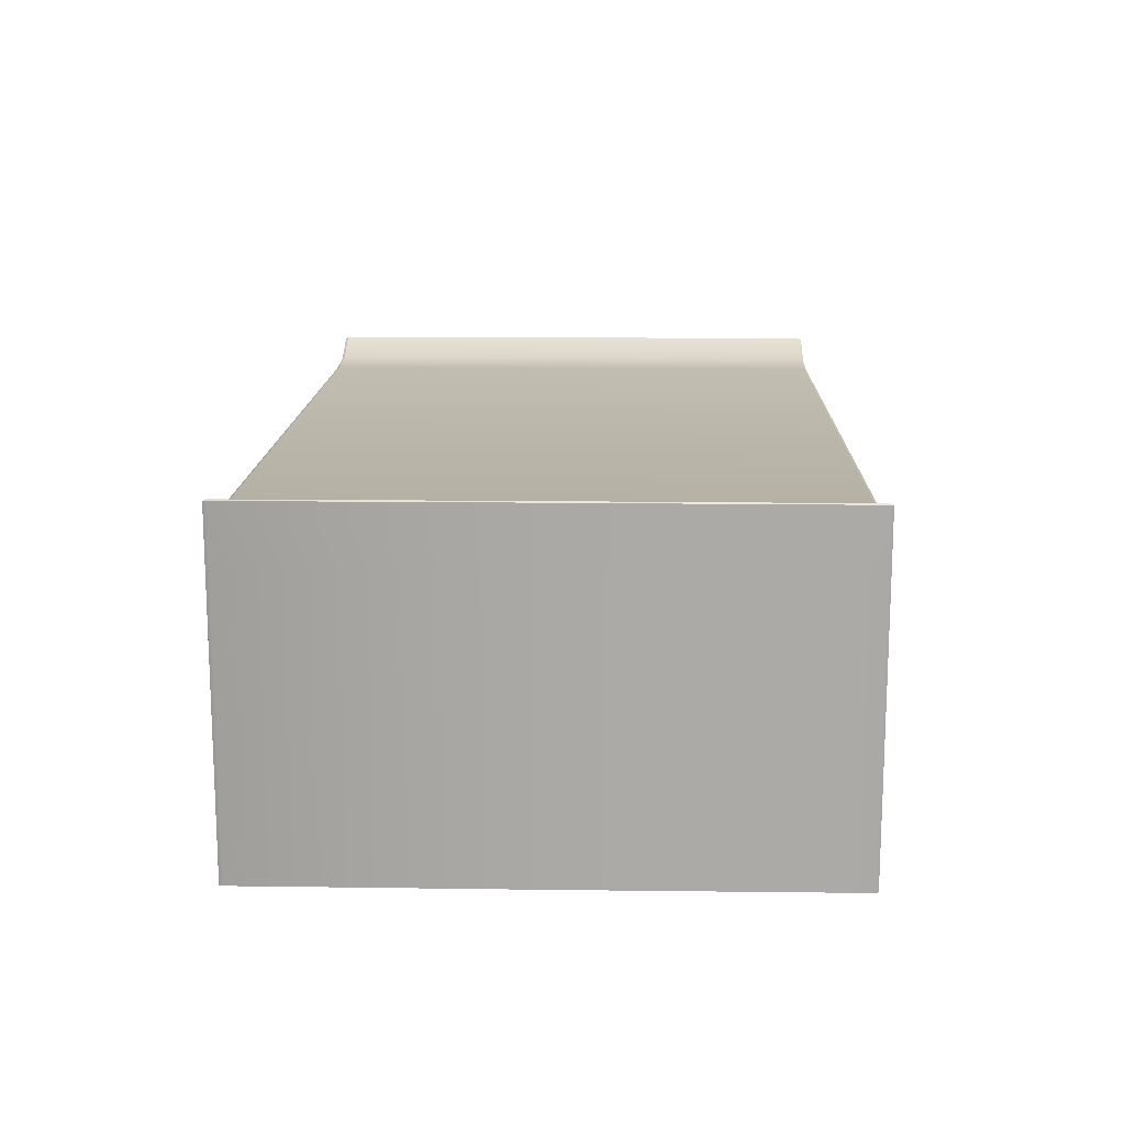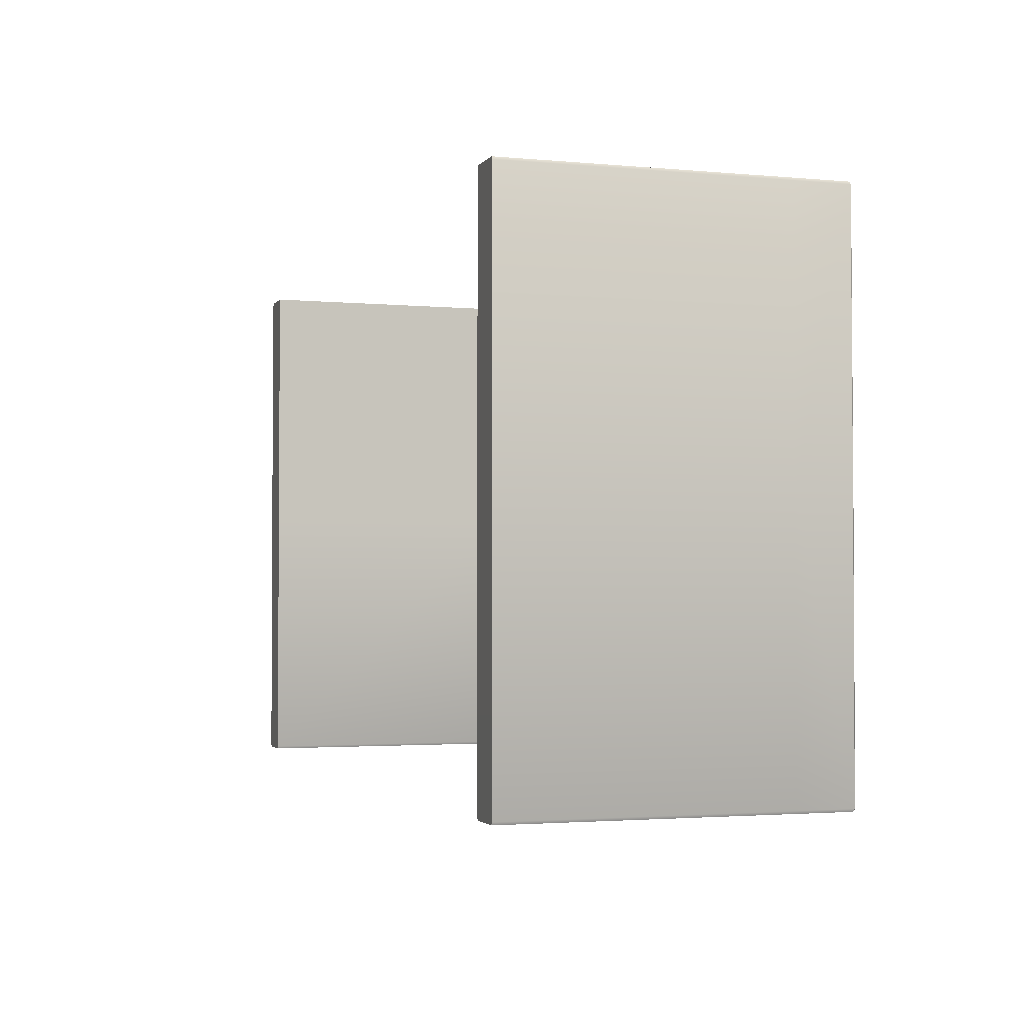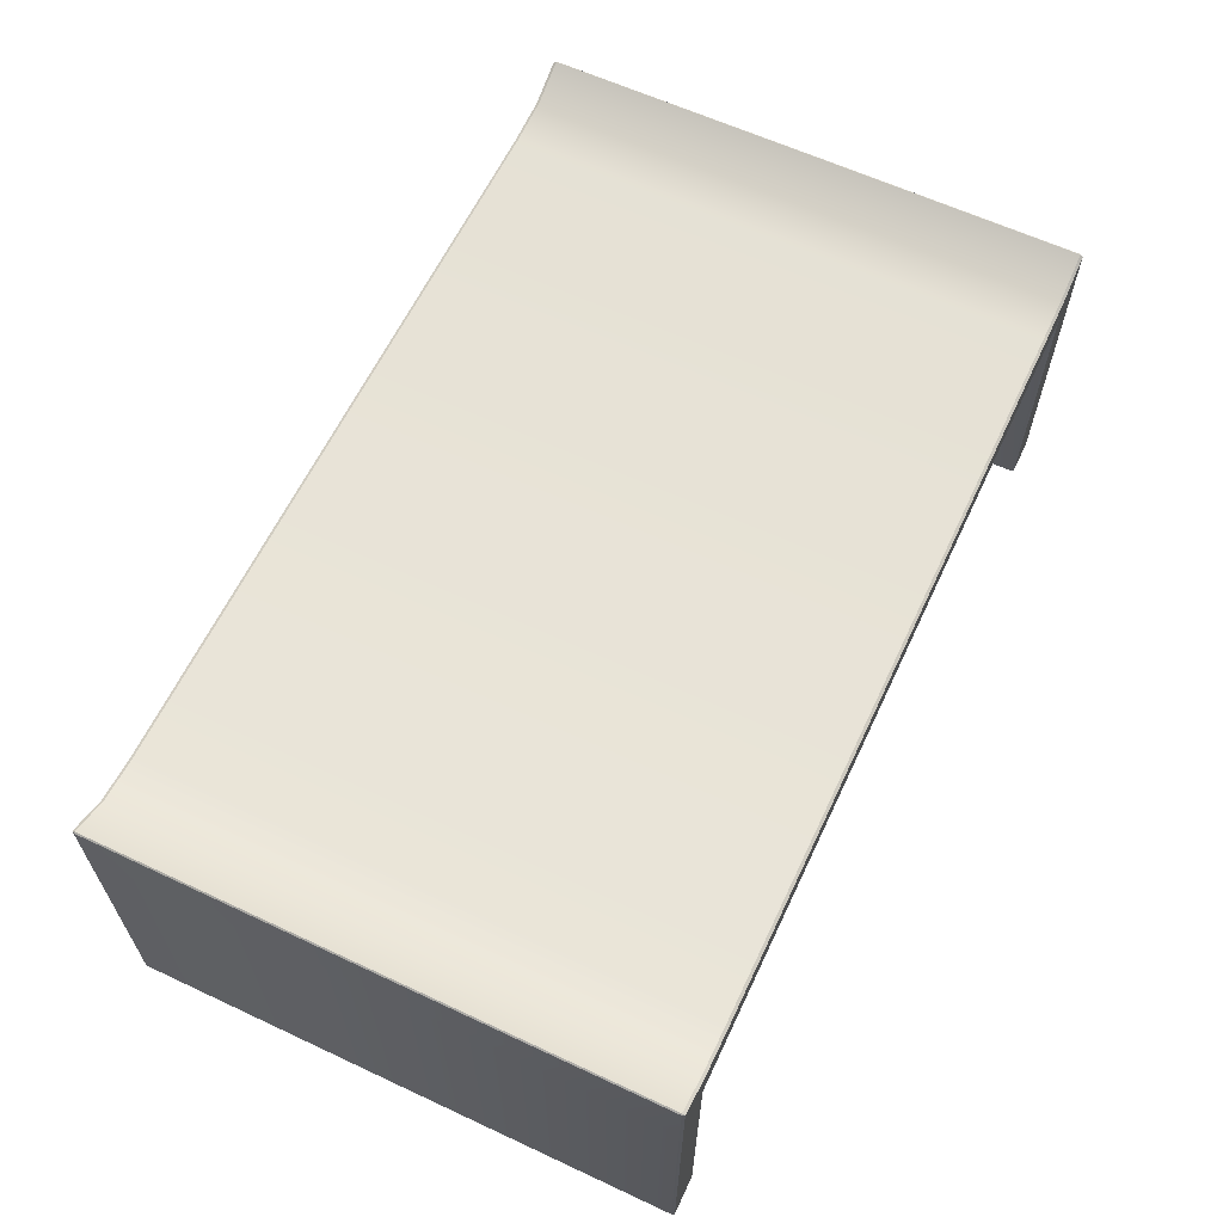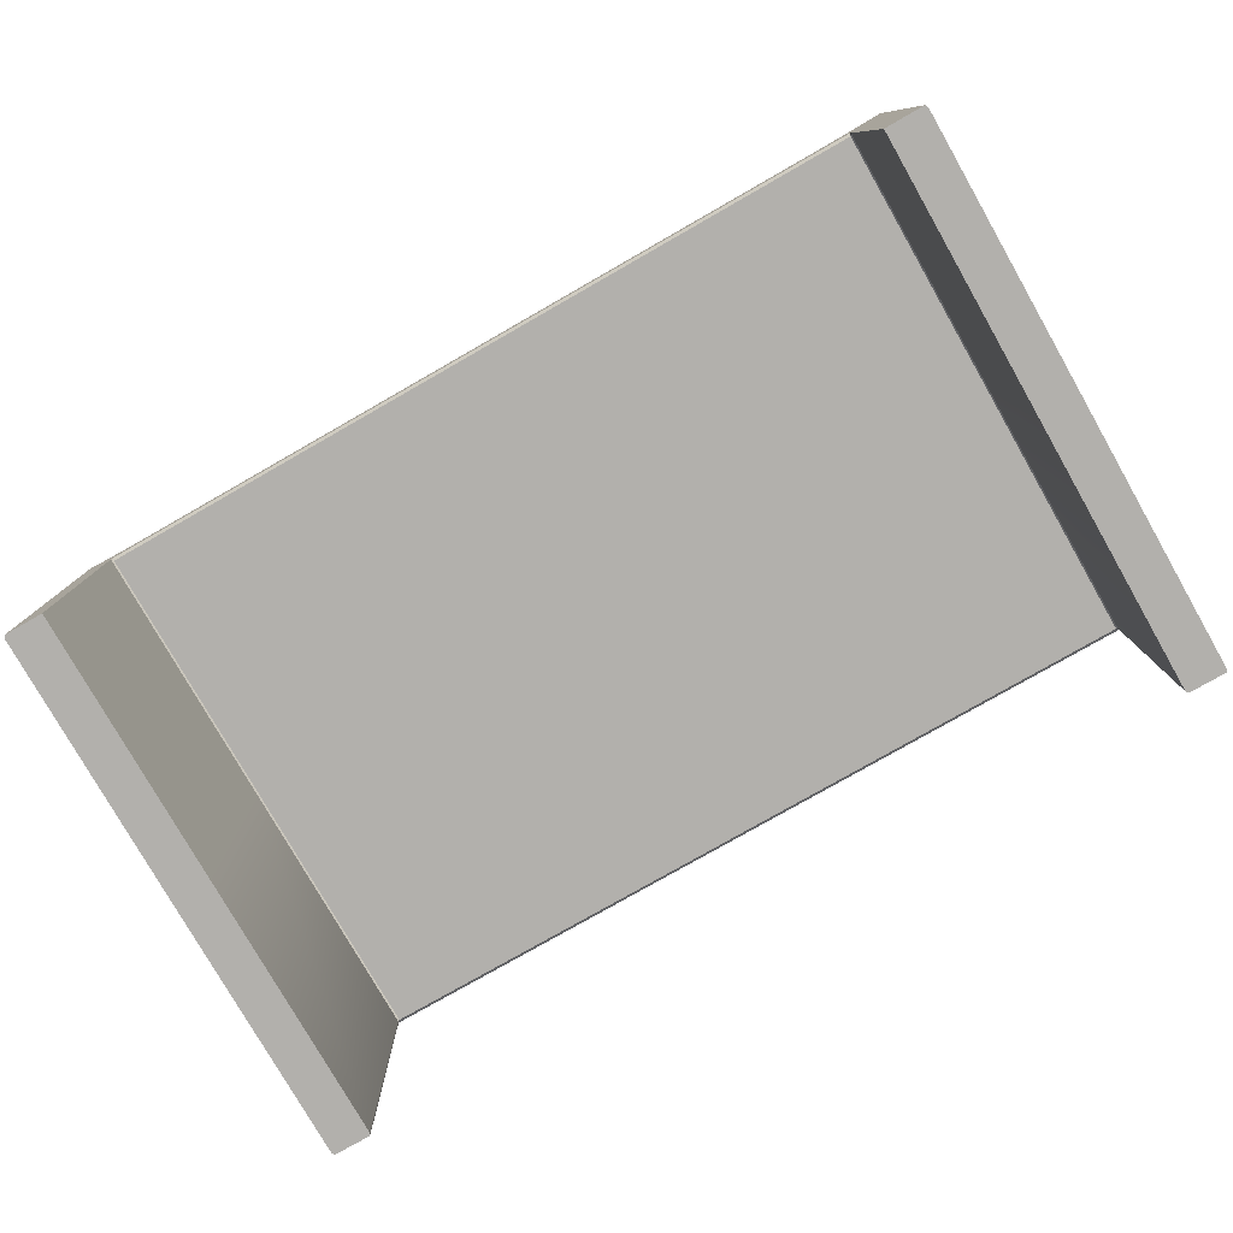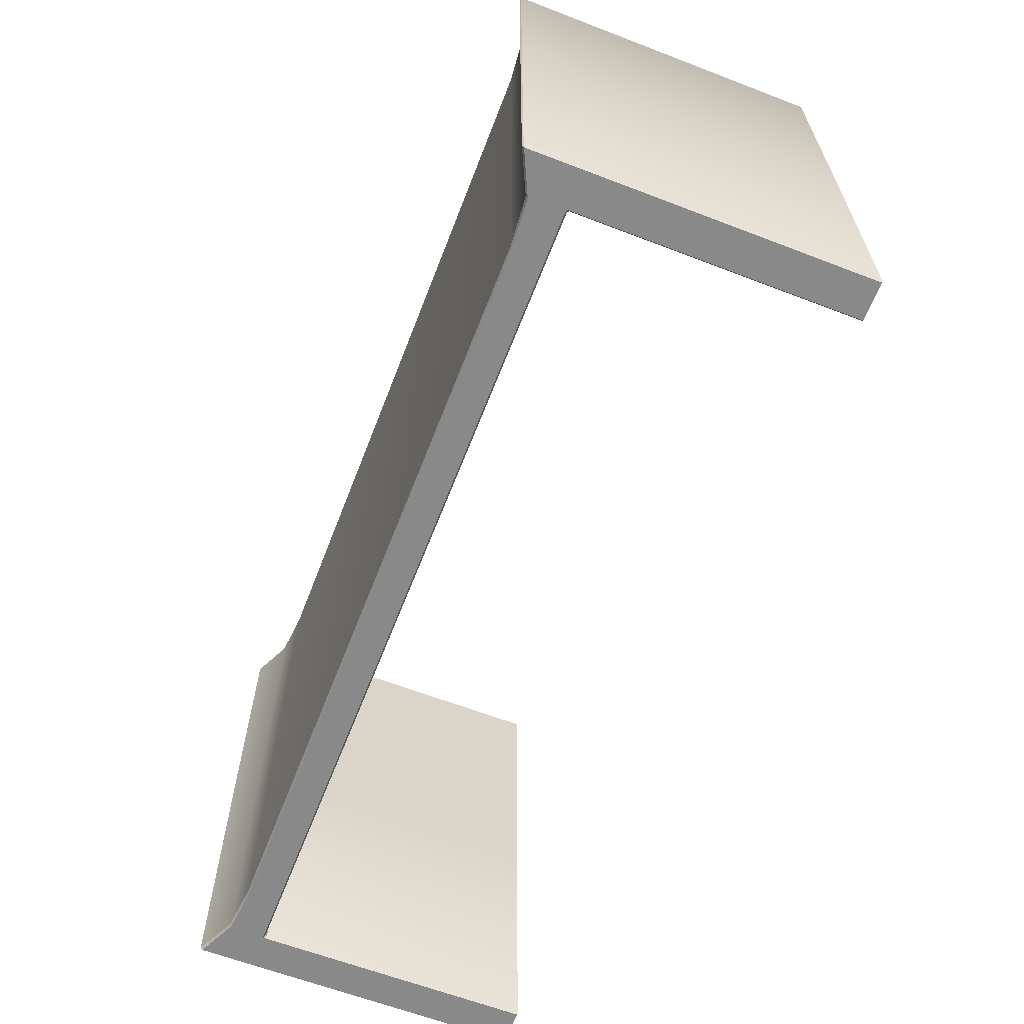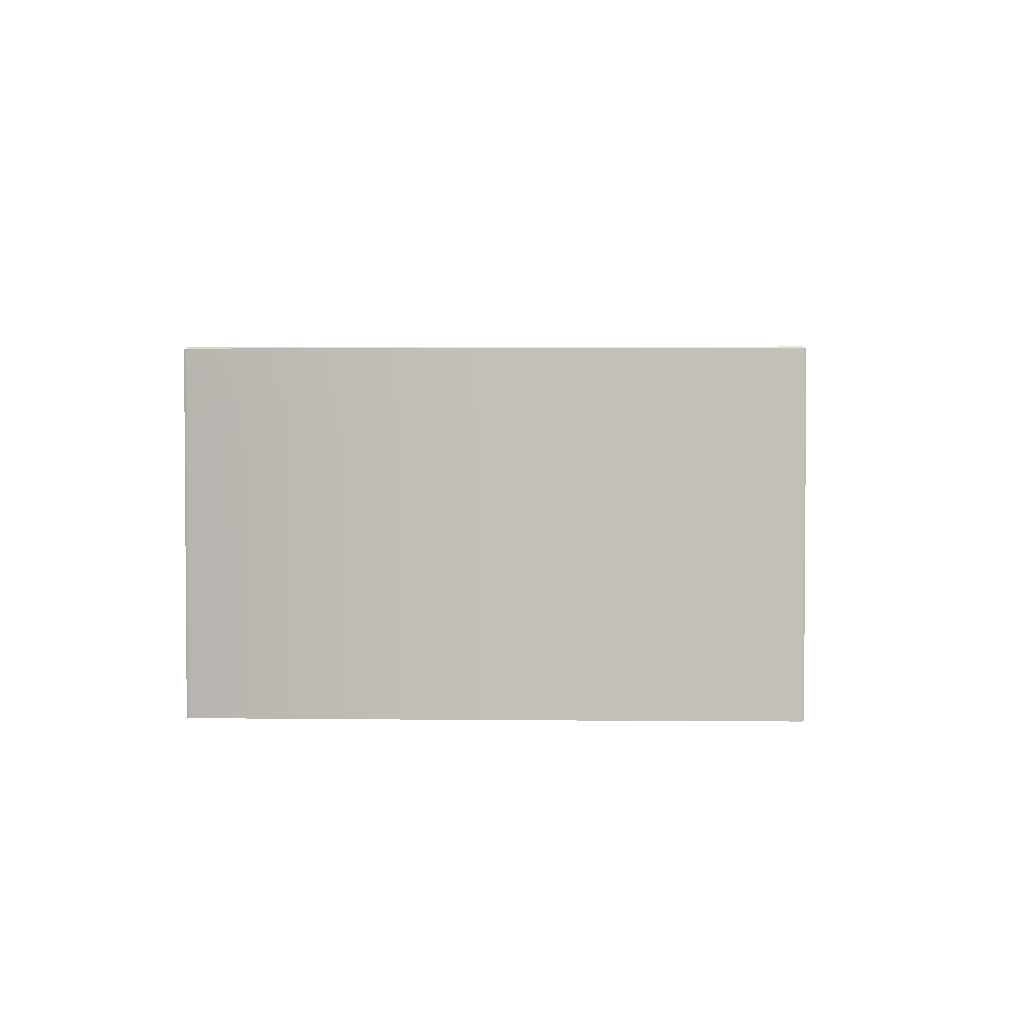
<metadata>
{"format":"obj","ext":"obj","renderer":"f3d","projection":"perspective","resolution":1024,"background":"white","views":[{"elev":14.4,"azim":91.6,"up":"+Y"},{"elev":-2.3,"azim":71.8,"up":"+Z"},{"elev":62.3,"azim":115.3,"up":"+Y"},{"elev":-78.8,"azim":29.7,"up":"+Y"},{"elev":-63.2,"azim":-111.2,"up":"+Z"},{"elev":2.5,"azim":92.1,"up":"+Y"}]}
</metadata>
<code>
v  0.5488 0.402 -0.3317
v  0.549 0.4022 -0
v  0.549 0.3343 -0
v  0.5488 0.3345 -0.3317
v  0.4992 0.3803 -0.3317
v  0.4992 0.3806 -0
v  0.5474 0.4036 -0
v  0.5471 0.4033 -0.3317
v  0.549 0 -0
v  0.5488 0.000259 0.3317
v  0.547 0.000262 0.335
v  0.5 0.000262 0.335
v  0.5 0 -0
v  0.5488 0.402 0.3317
v  0.5488 0.3345 0.3317
v  0.547 0.3346 -0.335
v  0.5017 0.3346 -0.335
v  0.5 0.3366 -0.335
v  0.547 0.401 -0.335
v  0.4993 0.3782 -0.335
v  0.547 0.3346 0.335
v  0.547 0.401 0.335
v  0.4993 0.3782 0.335
v  0.5017 0.3346 0.335
v  0.5 0.3366 0.335
v  0.5017 0.000262 -0.335
v  0.547 0.000262 -0.335
v  0.5488 0.000259 -0.3317
v  0.5 0.000259 -0.3317
v  0.4426 0.3752 -0.3317
v  0.4425 0.3754 -0
v  0.4426 0.3345 0.3317
v  0.4425 0.3343 -0
v  0.4982 0.3343 -0
v  0.4982 0.3345 0.3317
v  0.5471 0.4033 0.3317
v  0.4992 0.3803 0.3317
v  0.5 0.3325 0.335
v  0.5 0.3322 -0
v  0.5 0.3325 -0.3317
v  0.4426 0.3366 -0.335
v  0.4426 0.3731 -0.335
v  0.4426 0.3731 0.335
v  0.4426 0.3366 0.335
v  0.4982 0.3345 -0.3317
v  0.4426 0.3345 -0.3317
v  0.4426 0.3752 0.3317
v  0 0.3752 -0.3317
v  0 0.3754 -0
v  0 0.3345 0.3317
v  0 0.3343 -0
v  0 0.3366 0.335
v  0 0.3345 -0.3317
v  0 0.3366 -0.335
v  0 0.3731 -0.335
v  0 0.3731 0.335
v  0 0.3752 0.3317
v  -0.5488 0.402 -0.3317
v  -0.5488 0.3345 -0.3317
v  -0.549 0.3343 -0
v  -0.549 0.4022 -0
v  -0.4992 0.3803 -0.3317
v  -0.5471 0.4033 -0.3317
v  -0.5474 0.4036 -0
v  -0.4992 0.3806 -0
v  -0.5 0 -0
v  -0.5 0.000262 0.335
v  -0.547 0.000262 0.335
v  -0.549 0 -0
v  -0.5488 0.000259 0.3317
v  -0.5488 0.402 0.3317
v  -0.5488 0.3345 0.3317
v  -0.5 0.3366 -0.335
v  -0.5017 0.3346 -0.335
v  -0.547 0.3346 -0.335
v  -0.547 0.401 -0.335
v  -0.4993 0.3782 -0.335
v  -0.4993 0.3782 0.335
v  -0.547 0.401 0.335
v  -0.547 0.3346 0.335
v  -0.5017 0.3346 0.335
v  -0.5 0.3366 0.335
v  -0.5488 0.000259 -0.3317
v  -0.547 0.000262 -0.335
v  -0.5017 0.000262 -0.335
v  -0.5 0.000259 -0.3317
v  -0.4426 0.3752 -0.3317
v  -0.4425 0.3754 -0
v  -0.4426 0.3345 0.3317
v  -0.4982 0.3345 0.3317
v  -0.4982 0.3343 -0
v  -0.4425 0.3343 -0
v  -0.5471 0.4033 0.3317
v  -0.4992 0.3803 0.3317
v  -0.5 0.3325 0.335
v  -0.5 0.3322 -0
v  -0.5 0.3325 -0.3317
v  -0.4426 0.3731 -0.335
v  -0.4426 0.3366 -0.335
v  -0.4426 0.3366 0.335
v  -0.4426 0.3731 0.335
v  -0.4982 0.3345 -0.3317
v  -0.4426 0.3345 -0.3317
v  -0.4426 0.3752 0.3317
o solid
g solid
f 1 2 3
f 3 4 1
f 5 6 7
f 7 8 5
f 9 10 11
f 11 12 13
f 9 11 13
f 14 15 3
f 3 2 14
f 16 17 18
f 19 16 18
f 20 19 18
f 21 22 23
f 24 21 23
f 25 24 23
f 26 27 28
f 28 9 13
f 26 28 13
f 29 26 13
f 30 31 6
f 6 5 30
f 32 33 34
f 34 35 32
f 36 7 6
f 6 37 36
f 4 3 9
f 9 28 4
f 3 15 10
f 10 9 3
f 21 24 38
f 21 38 12
f 21 12 11
f 38 39 13
f 13 12 38
f 39 40 29
f 29 13 39
f 17 16 27
f 27 26 17
f 20 18 41
f 41 42 20
f 25 23 43
f 43 44 25
f 45 34 33
f 33 46 45
f 37 6 31
f 31 47 37
f 48 49 31
f 31 30 48
f 50 51 33
f 33 32 50
f 45 18 17
f 17 40 45
f 25 35 38
f 38 24 25
f 1 19 8
f 36 22 14
f 22 36 37
f 37 23 22
f 4 16 19
f 19 1 4
f 1 8 7
f 7 2 1
f 8 19 20
f 20 5 8
f 2 7 36
f 36 14 2
f 35 25 44
f 44 32 35
f 39 34 45
f 45 40 39
f 38 35 34
f 34 39 38
f 16 4 28
f 28 27 16
f 15 21 11
f 11 10 15
f 40 17 26
f 26 29 40
f 46 41 18
f 18 45 46
f 44 52 50
f 50 32 44
f 21 15 14
f 14 22 21
f 47 43 23
f 23 37 47
f 42 30 5
f 5 20 42
f 46 53 54
f 54 41 46
f 42 41 54
f 54 55 42
f 44 43 56
f 56 52 44
f 46 33 51
f 51 53 46
f 47 31 49
f 49 57 47
f 43 47 57
f 57 56 43
f 30 42 55
f 55 48 30
f 58 59 60
f 60 61 58
f 62 63 64
f 64 65 62
f 66 67 68
f 69 66 68
f 69 68 70
f 71 61 60
f 60 72 71
f 73 74 75
f 73 75 76
f 77 73 76
f 78 79 80
f 78 80 81
f 82 78 81
f 66 69 83
f 83 84 85
f 66 83 85
f 86 66 85
f 87 62 65
f 65 88 87
f 89 90 91
f 91 92 89
f 93 94 65
f 65 64 93
f 59 83 69
f 69 60 59
f 60 69 70
f 70 72 60
f 80 68 67
f 80 67 95
f 80 95 81
f 95 67 66
f 66 96 95
f 96 66 86
f 86 97 96
f 74 85 84
f 84 75 74
f 77 98 99
f 99 73 77
f 82 100 101
f 101 78 82
f 102 103 92
f 92 91 102
f 94 104 88
f 88 65 94
f 48 87 88
f 88 49 48
f 50 89 92
f 92 51 50
f 102 97 74
f 74 73 102
f 82 81 95
f 95 90 82
f 58 63 76
f 93 71 79
f 79 78 94
f 94 93 79
f 59 58 76
f 76 75 59
f 58 61 64
f 64 63 58
f 63 62 77
f 77 76 63
f 61 71 93
f 93 64 61
f 90 89 100
f 100 82 90
f 96 97 102
f 102 91 96
f 95 96 91
f 91 90 95
f 75 84 83
f 83 59 75
f 72 70 68
f 68 80 72
f 97 86 85
f 85 74 97
f 103 102 73
f 73 99 103
f 100 89 50
f 50 52 100
f 80 79 71
f 71 72 80
f 104 94 78
f 78 101 104
f 98 77 62
f 62 87 98
f 103 99 54
f 54 53 103
f 98 55 54
f 54 99 98
f 100 52 56
f 56 101 100
f 103 53 51
f 51 92 103
f 104 57 49
f 49 88 104
f 101 56 57
f 57 104 101
f 87 48 55
f 55 98 87

</code>
